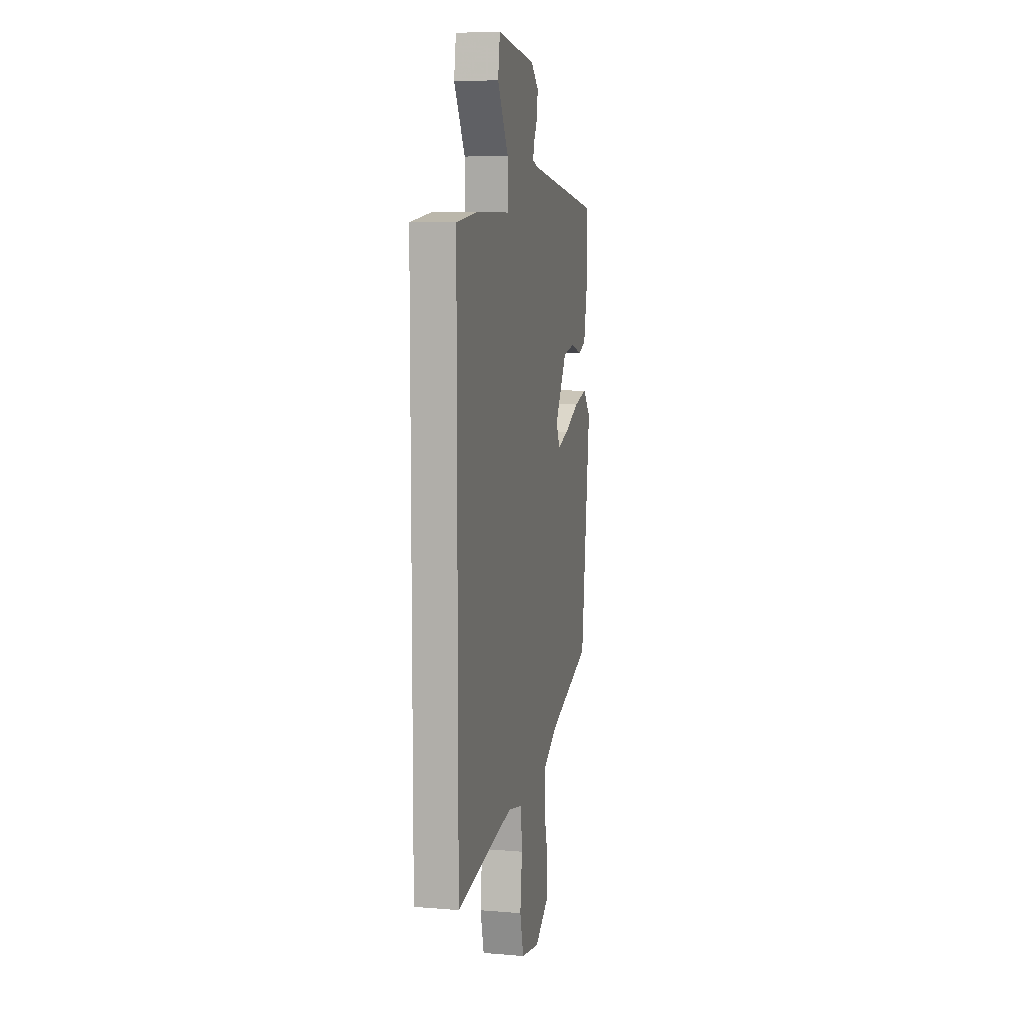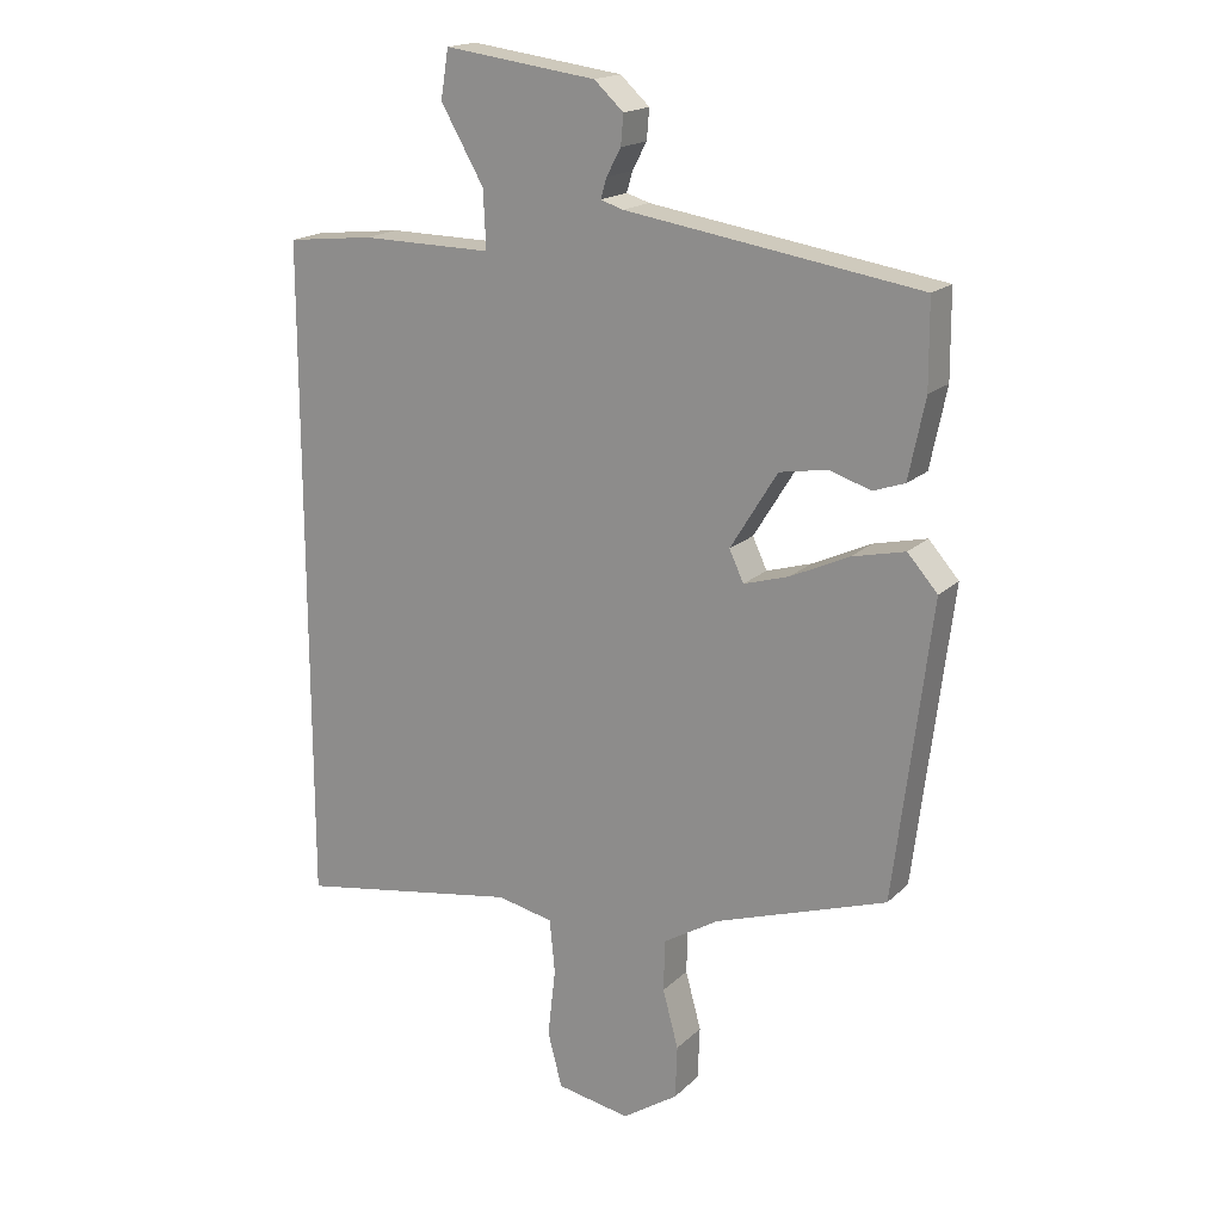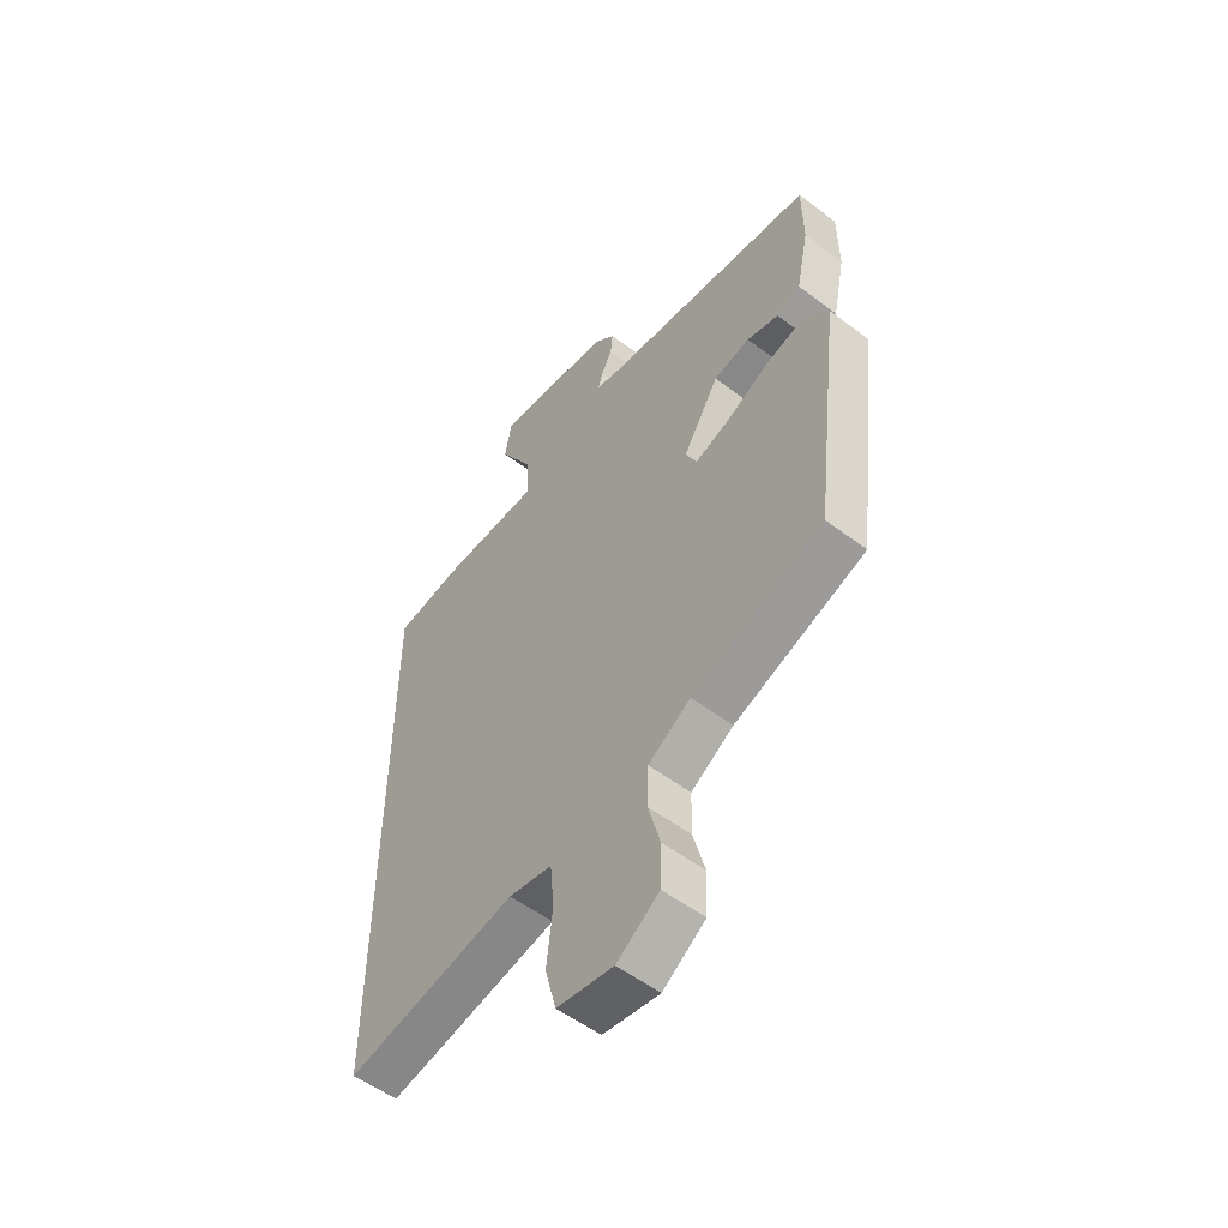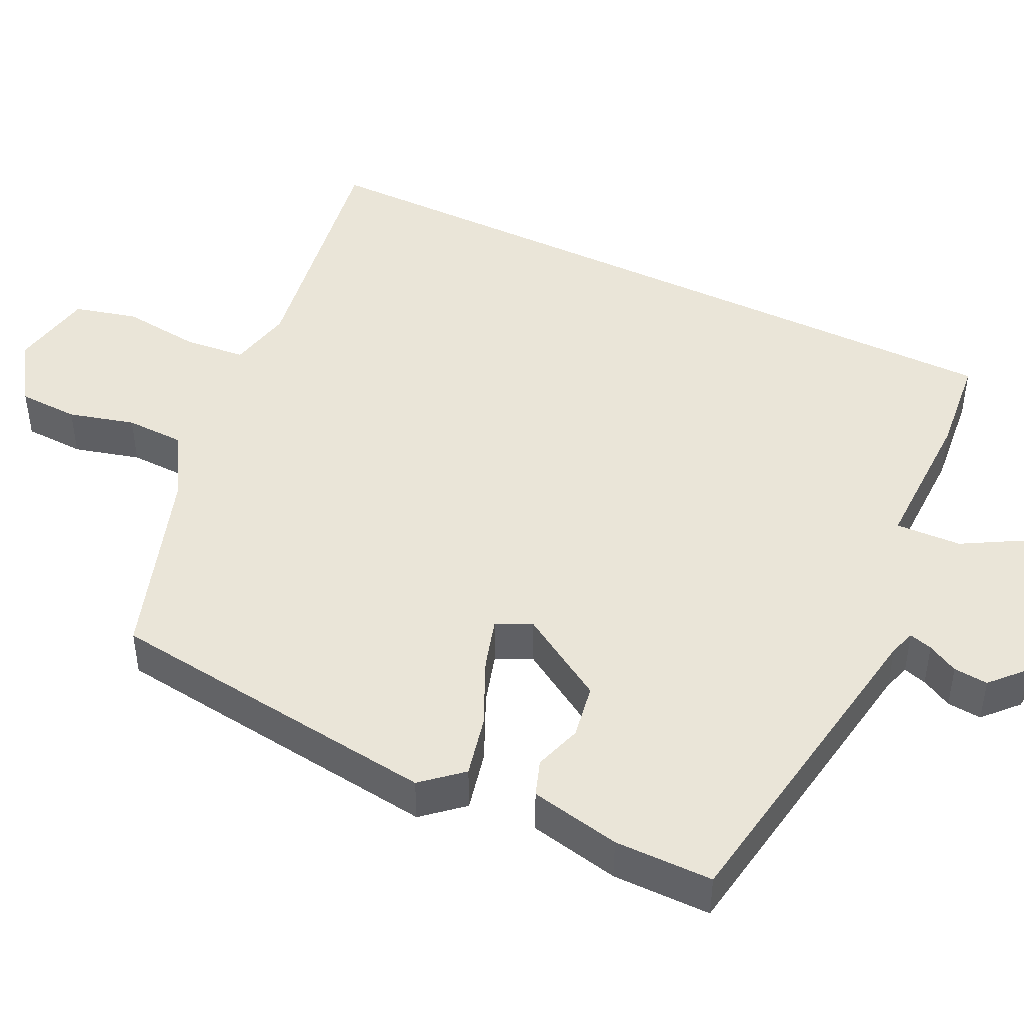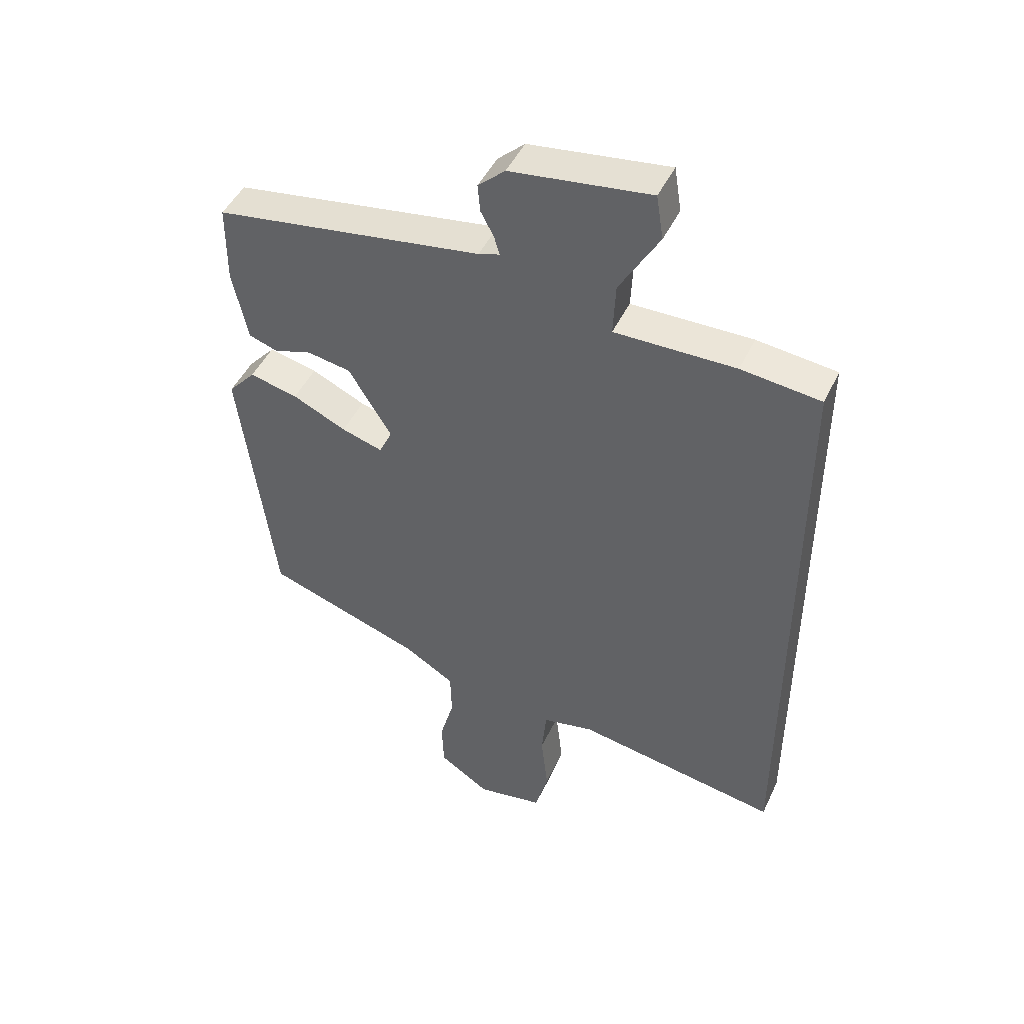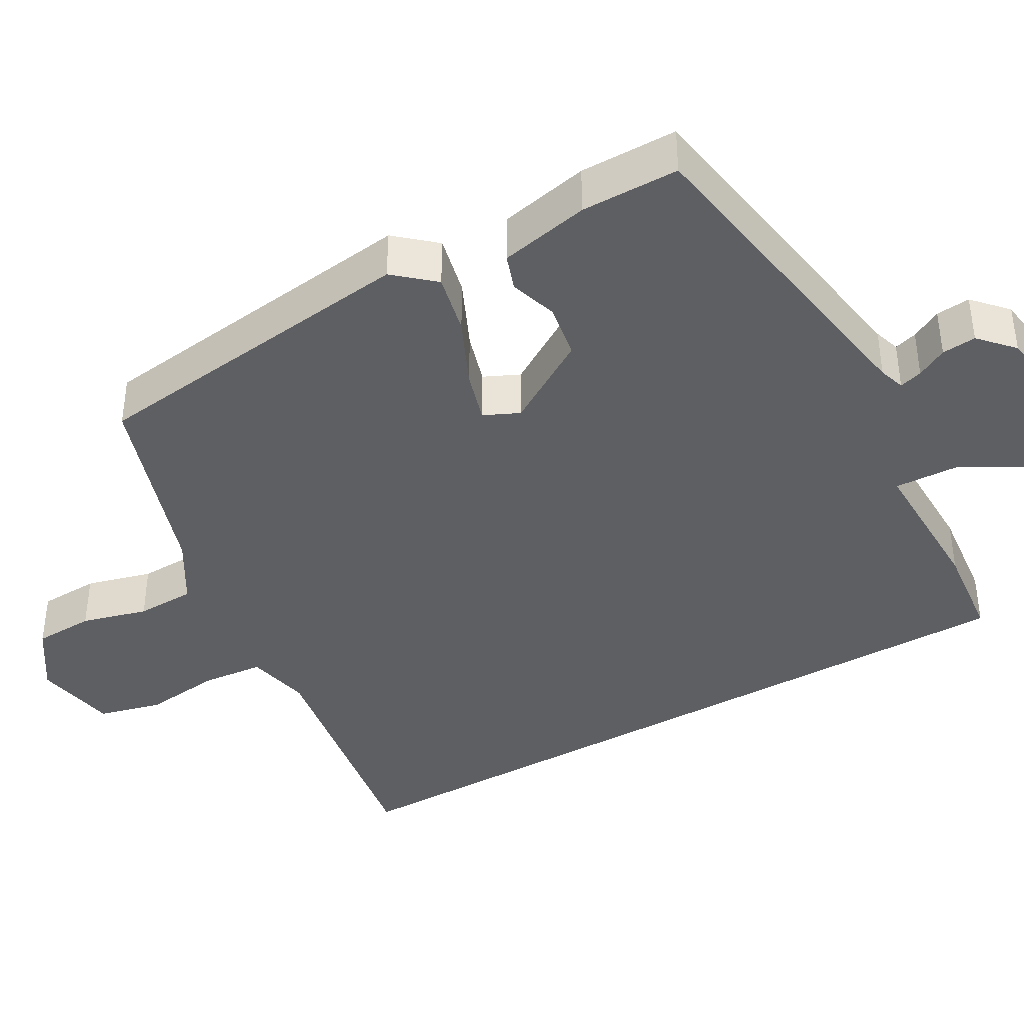
<metadata>
{"format":"obj","ext":"obj","renderer":"f3d","projection":"perspective","resolution":1024,"background":"white","views":[{"elev":8.2,"azim":102.8,"up":"+Z"},{"elev":18.0,"azim":-149.7,"up":"+Z"},{"elev":-54.5,"azim":-128.6,"up":"+Z"},{"elev":45.4,"azim":-63.9,"up":"+Y"},{"elev":46.7,"azim":24.4,"up":"+Z"},{"elev":-40.0,"azim":-60.0,"up":"+Y"}]}
</metadata>
<code>
v -0.475 0.07 -0.382
v -0.531 0.07 0.07
v -0.485 0.07 0.122
v -0.404 0.07 0.103
v -0.314 0.07 0.061
v -0.245 0.07 0.04
v -0.223 0.07 0.087
v -0.295 0.07 0.204
v -0.368 0.07 0.217
v -0.432 0.07 0.197
v -0.48 0.07 0.214
v -0.505 0.07 0.335
v -0.504 0.07 0.466
v -0.055 0.07 0.535
v -0.02 0.07 0.546
v -0.029 0.07 0.577
v -0.051 0.07 0.618
v -0.055 0.07 0.664
v -0.01 0.07 0.705
v 0.223 0.07 0.736
v 0.235 0.07 0.662
v 0.169 0.07 0.548
v 0.165 0.07 0.46
v 0.367 0.07 0.462
v 0.5 0.07 0.447
v 0.5 0.07 -0.578
v 0.157 0.07 -0.519
v 0.07 0.07 -0.537
v 0.062 0.07 -0.62
v 0.074 0.07 -0.725
v 0.052 0.07 -0.809
v -0.061 0.07 -0.829
v -0.146 0.07 -0.772
v -0.149 0.07 -0.691
v -0.125 0.07 -0.603
v -0.127 0.07 -0.524
v -0.212 0.07 -0.472
v -0.475 0 -0.382
v -0.531 0 0.07
v -0.485 0 0.122
v -0.404 0 0.103
v -0.314 0 0.061
v -0.245 0 0.04
v -0.223 0 0.087
v -0.295 0 0.204
v -0.368 0 0.217
v -0.432 0 0.197
v -0.48 0 0.214
v -0.505 0 0.335
v -0.504 0 0.466
v -0.055 0 0.535
v -0.02 0 0.546
v -0.029 0 0.577
v -0.051 0 0.618
v -0.055 0 0.664
v -0.01 0 0.705
v 0.223 0 0.736
v 0.235 0 0.662
v 0.169 0 0.548
v 0.165 0 0.46
v 0.367 0 0.462
v 0.5 0 0.447
v 0.5 0 -0.578
v 0.157 0 -0.519
v 0.07 0 -0.537
v 0.062 0 -0.62
v 0.074 0 -0.725
v 0.052 0 -0.809
v -0.061 0 -0.829
v -0.146 0 -0.772
v -0.149 0 -0.691
v -0.125 0 -0.603
v -0.127 0 -0.524
v -0.212 0 -0.472
f 32 33 34 35
f 32 35 36
f 29 30 31 32
f 28 29 32 36
f 27 28 36 37
f 23 24 25 26
f 23 26 27
f 19 20 21 22
f 19 22 23
f 16 17 18 19
f 15 16 19 23
f 14 15 23 27
f 9 10 11 12
f 8 9 12 13
f 2 3 4 5
f 2 5 6
f 1 2 6
f 37 1 6
f 27 37 6 7
f 14 27 7 8
f 8 13 14
f 72 71 70 69
f 73 72 69
f 69 68 67 66
f 73 69 66 65
f 74 73 65 64
f 63 62 61 60
f 64 63 60
f 59 58 57 56
f 60 59 56
f 56 55 54 53
f 60 56 53 52
f 64 60 52 51
f 49 48 47 46
f 50 49 46 45
f 42 41 40 39
f 43 42 39
f 43 39 38
f 43 38 74
f 44 43 74 64
f 45 44 64 51
f 51 50 45
f 1 38 39 2
f 2 39 40 3
f 3 40 41 4
f 4 41 42 5
f 5 42 43 6
f 6 43 44 7
f 7 44 45 8
f 8 45 46 9
f 9 46 47 10
f 10 47 48 11
f 11 48 49 12
f 12 49 50 13
f 13 50 51 14
f 14 51 52 15
f 15 52 53 16
f 16 53 54 17
f 17 54 55 18
f 18 55 56 19
f 19 56 57 20
f 20 57 58 21
f 21 58 59 22
f 22 59 60 23
f 23 60 61 24
f 24 61 62 25
f 25 62 63 26
f 26 63 64 27
f 27 64 65 28
f 28 65 66 29
f 29 66 67 30
f 30 67 68 31
f 31 68 69 32
f 32 69 70 33
f 33 70 71 34
f 34 71 72 35
f 35 72 73 36
f 36 73 74 37
f 37 74 38 1

</code>
